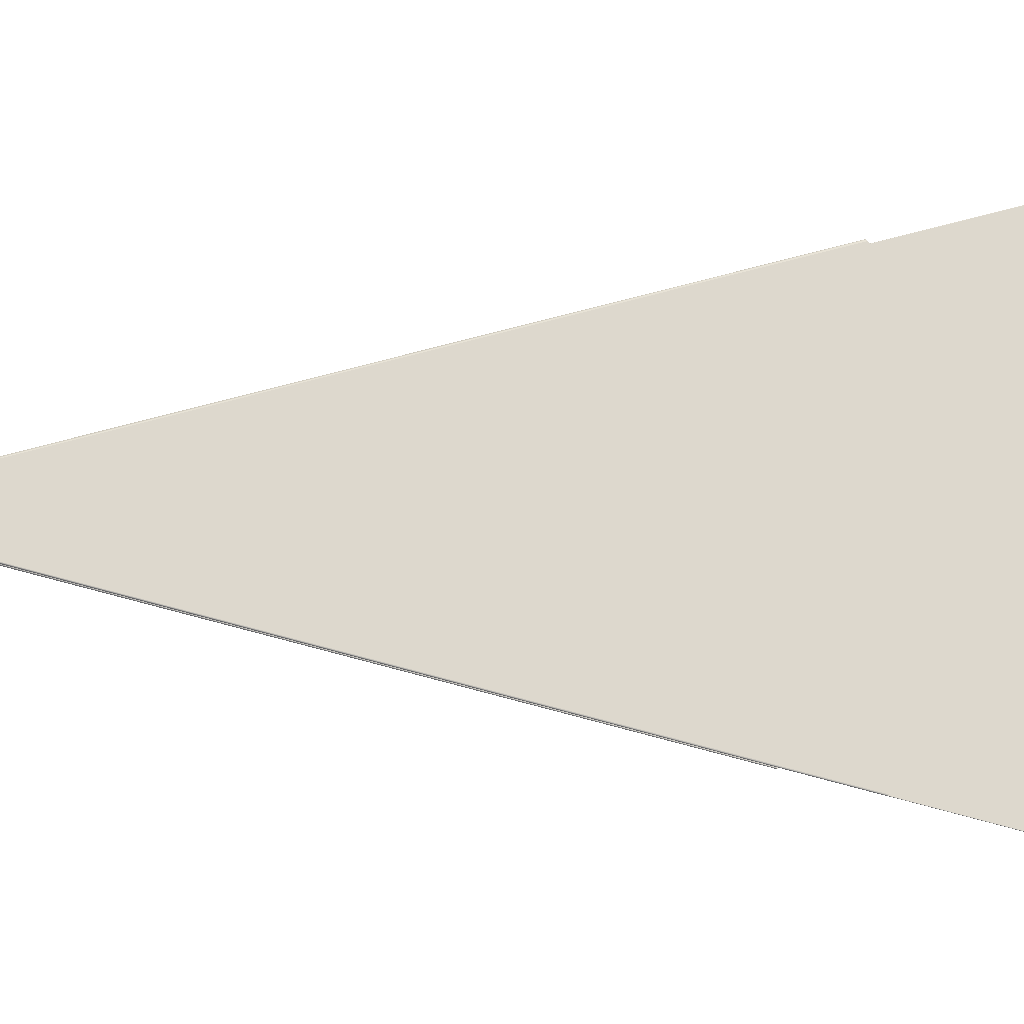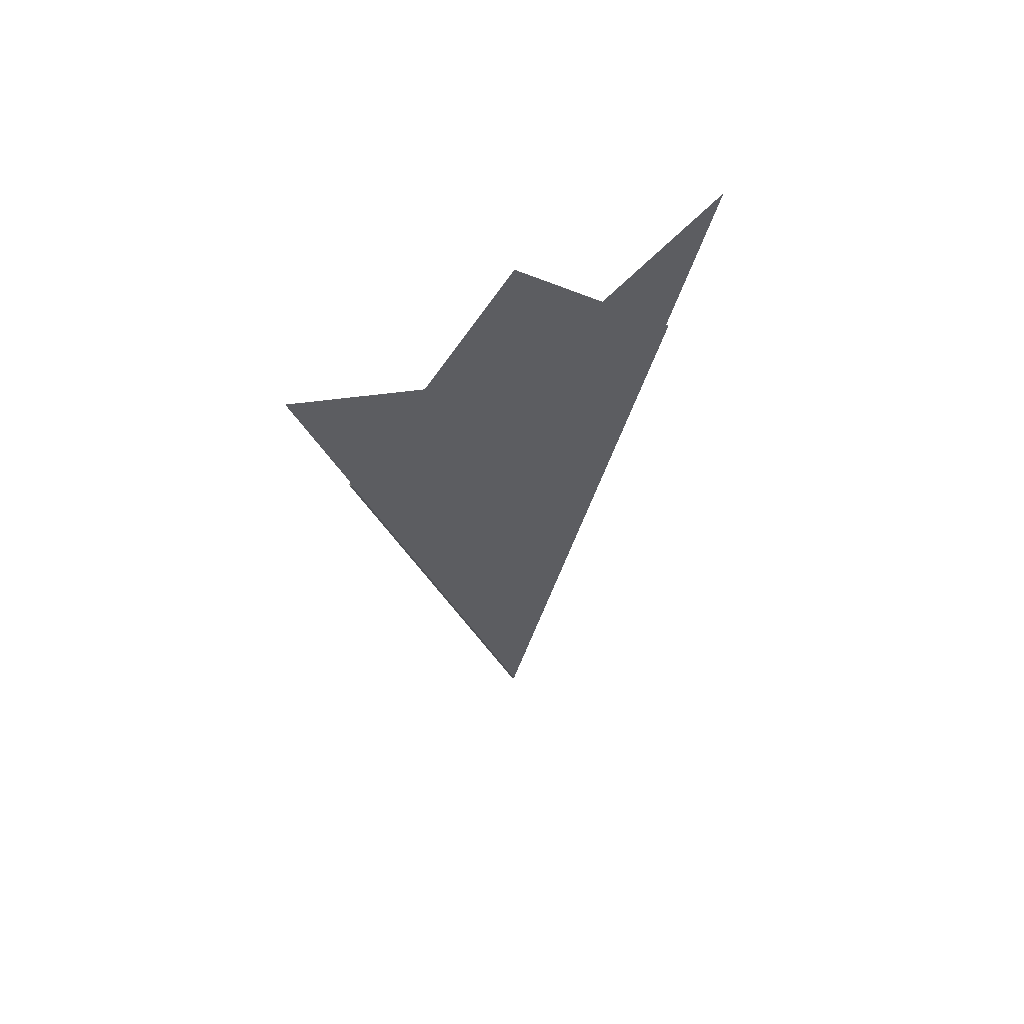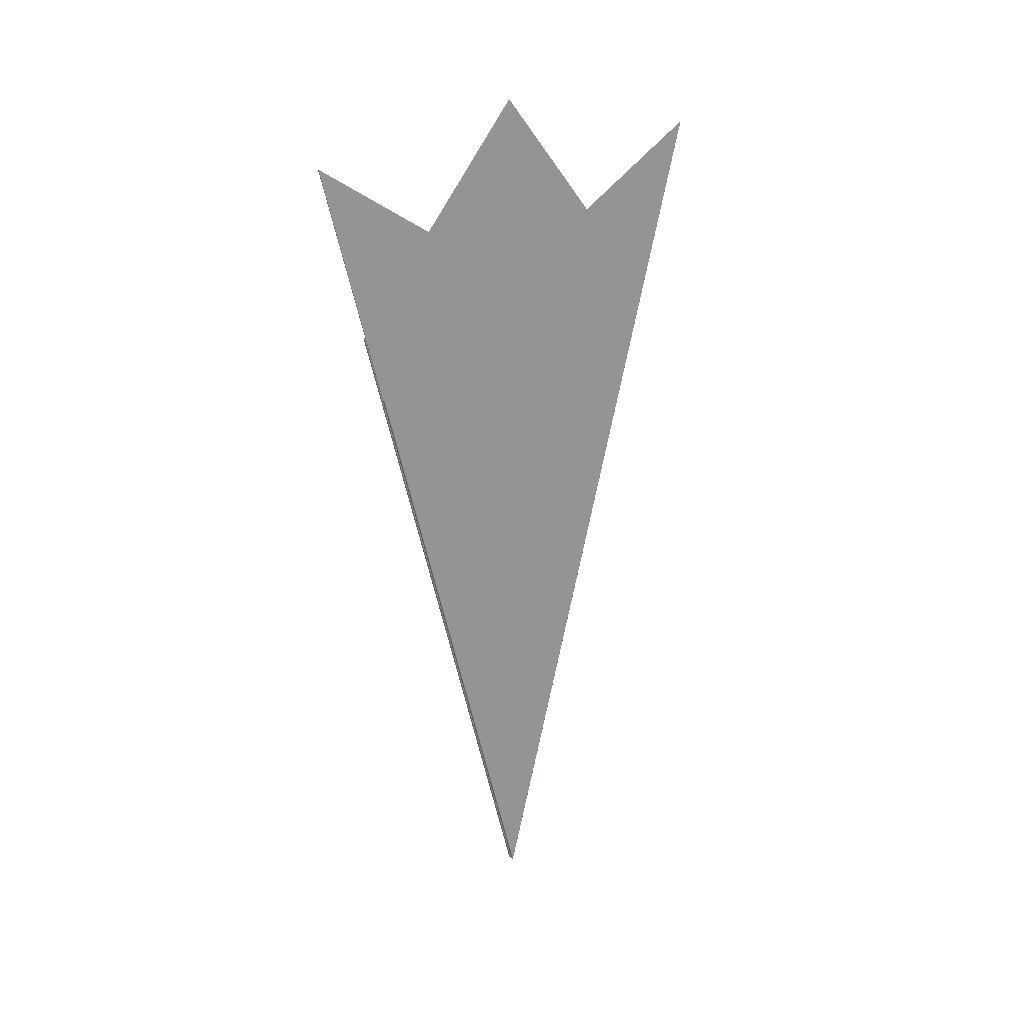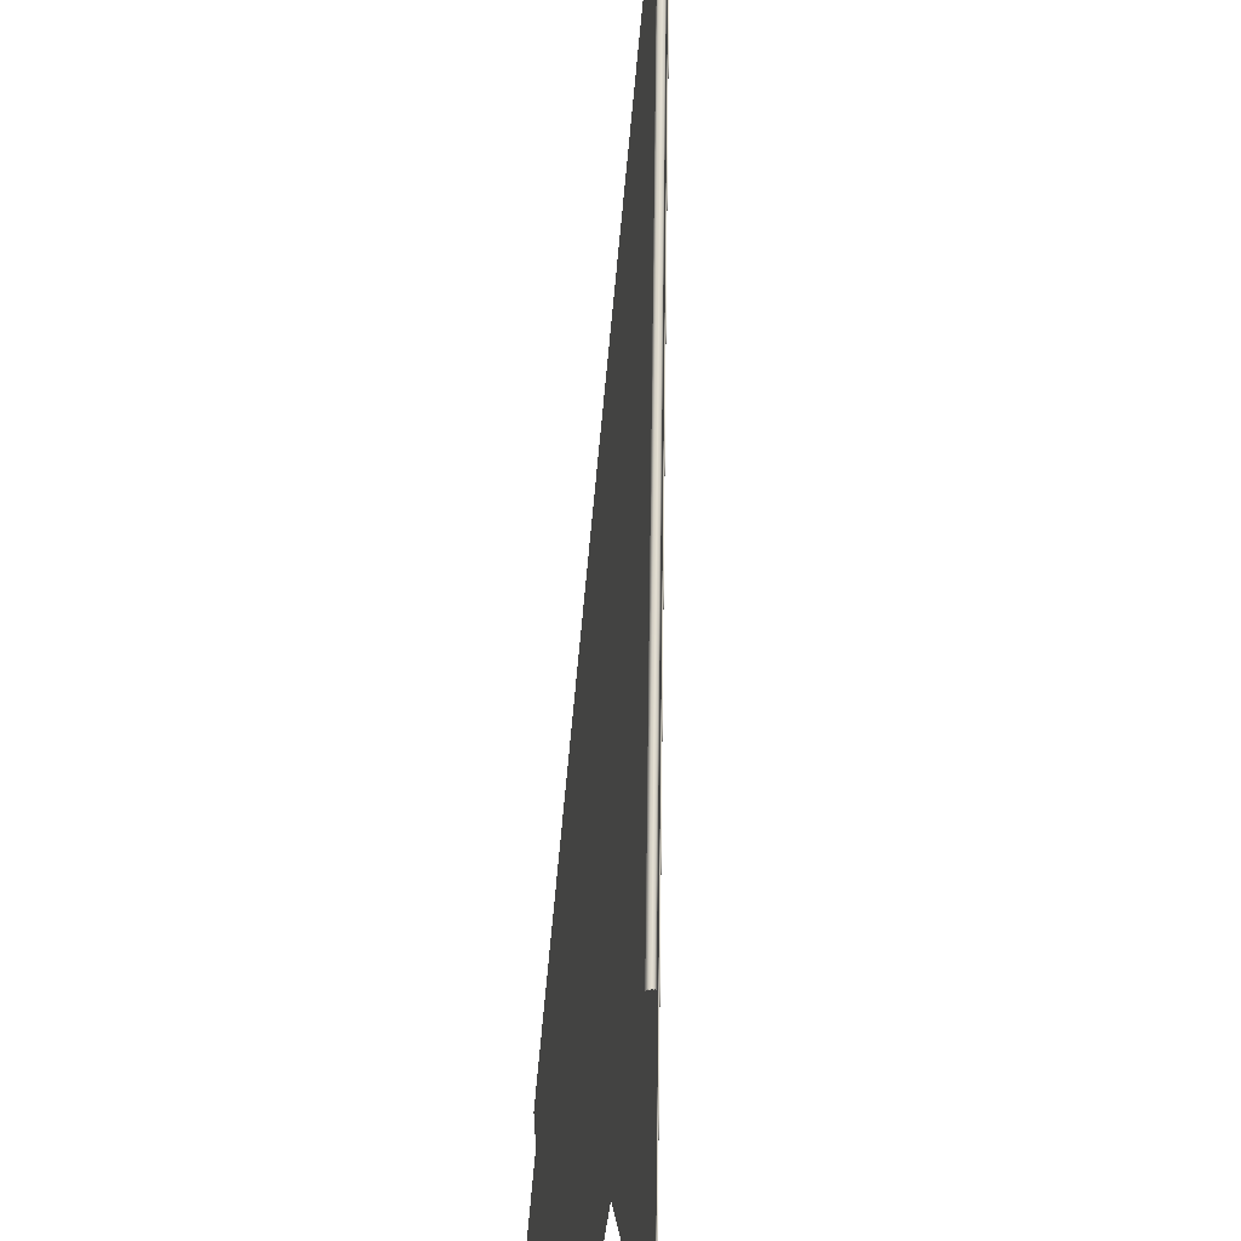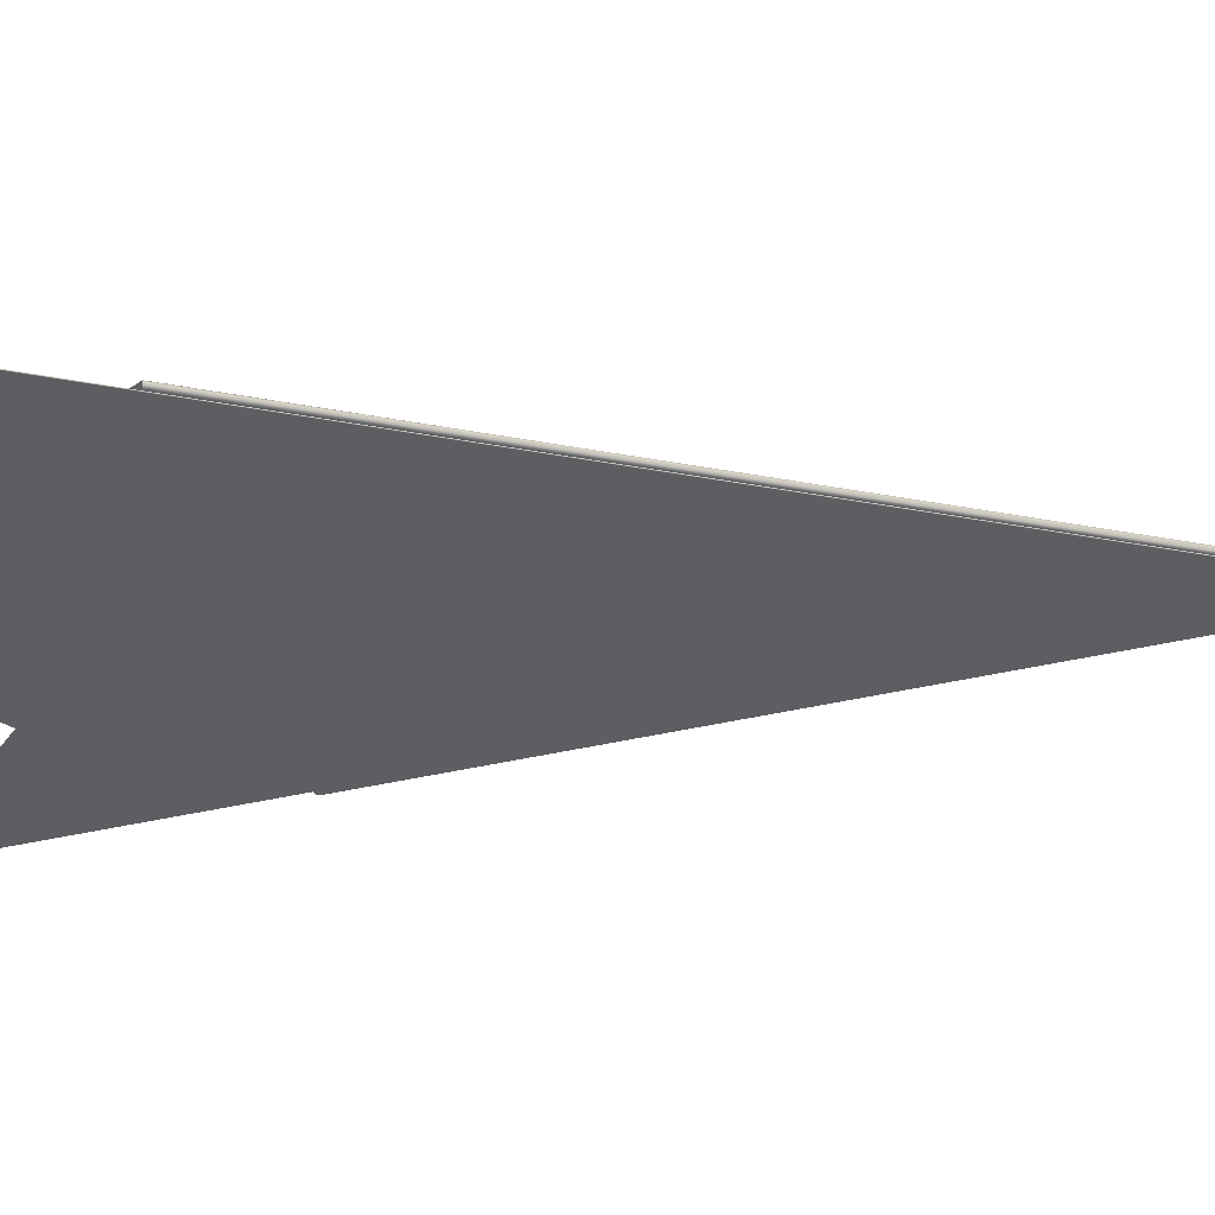
<metadata>
{"format":"obj","ext":"obj","renderer":"f3d","projection":"perspective","resolution":1024,"background":"white","views":[{"elev":-8.5,"azim":89.7,"up":"+Z"},{"elev":61.1,"azim":49.8,"up":"+Y"},{"elev":21.8,"azim":-136.4,"up":"+Y"},{"elev":73.3,"azim":-176.7,"up":"+Z"},{"elev":42.8,"azim":-91.8,"up":"+Z"}]}
</metadata>
<code>
v 3.945e-05 0.01703 6.44e-06
v -0.0002319 0.01513 0.001565
v 2.087e-05 0.009303 1.688e-05
v 3.861e-05 0.009309 5.09e-06
v 3.645e-05 0.009308 4.118e-06
v 3.274e-05 0.009305 1.503e-05
v 3.827e-05 0.00931 9.709e-06
v 3.917e-05 0.00931 7.037e-06
v 0.0002892 0.01513 -0.001544
v 0.0002909 0.01514 -0.001544
v -0.0002234 0.01513 0.001565
v 0.0002919 0.01514 -0.001543
v -0.0002133 0.01514 0.001555
v -0.0002166 0.01513 0.001561
v 3.065e-05 0.009293 1.077e-05
v 0.0002922 0.01514 -0.001542
v 3.945e-05 0.009313 6.44e-06
v 0.0002338 0.01456 -0.001399
v 1.02e-05 0.009305 1.135e-05
v -2.072e-06 0.009305 -7.996e-06
v 6.55e-06 0.00931 1.572e-06
v -0.0002459 0.01513 0.001548
v 6.58e-06 0.009313 1.074e-06
v 6.646e-06 0.00931 4.548e-06
v 0.0002344 0.01456 -0.001394
v 4.345e-06 0.009307 -4.743e-06
v 0.0002259 0.01456 -0.001405
v -0.0002449 0.01513 0.001555
v 0.0002307 0.01456 -0.001403
v -0.0002398 0.01513 0.001562
v -0.0003305 0.01665 0.001951
v 0.0002167 0.01456 -0.001402
v -9.191e-06 0.009307 -6.953e-06
v -1.016e-05 0.009308 1.738e-07
v -1.248e-05 0.00931 -3.921e-06
v -1.298e-05 0.009311 -2.283e-06
v -0.0003287 0.01665 0.001951
v -0.0003314 0.01665 0.001949
v 0.0002147 0.01456 -0.001398
v -1.232e-05 0.009309 -7.98e-07
v 0.0002208 0.01456 -0.001404
v -1.316e-05 0.009313 -2.148e-06
v -0.0003314 0.01665 0.001947
v -5.353e-06 0.009309 -2.087e-06
v -6.417e-06 0.009311 -1.355e-06
v -6.739e-06 0.009311 -8.043e-07
v -7.806e-06 0.009309 -6.136e-08
v -2.998e-06 0.009308 -2.322e-06
v -0.0003254 0.01665 0.00195
v 0.000225 0.01456 -0.001399
v -0.0003268 0.01665 0.001951
v -0.0003249 0.01665 0.001949
v -6.58e-06 0.009313 -1.074e-06
v 0.0002213 0.01456 -0.001397
v 0.0002233 0.01456 -0.001399
v 0.0002219 0.01456 -0.001398
v 0.0002266 0.01456 -0.001398
v -8.408e-07 0.009309 -1.35e-06
v -9.778e-08 0.00931 1.056e-06
v 6.172e-08 0.009309 5.054e-06
v -0.0002511 0.01513 0.001557
v -0.0002439 0.01513 0.001566
v -0.0002329 0.01513 0.001571
v 5.017e-06 0.009304 1.474e-05
v 1.995e-05 0.009301 2.255e-05
v 0.0002276 0.01456 -0.001397
v 0.0002278 0.01456 -0.001395
v 0 0.009313 1e-14
v -0.0002525 0.01513 0.001547
v 0.0002902 0.01513 -0.00155
v 4.603e-05 0.01703 7.514e-06
v 4.603e-05 0.009313 7.514e-06
v -0.0002067 0.01514 0.001556
v 0.0002988 0.01514 -0.001541
v 0.000295 0.01513 -0.001548
v 0.0002981 0.01514 -0.001545
v 3.738e-05 0.009305 -1.556e-06
v -0.000221 0.01513 0.001571
v 4.379e-05 0.009307 1.697e-06
v 4.596e-05 0.00931 5.617e-06
v 3.658e-05 0.009304 1.99e-05
v 4.537e-05 0.00931 9.802e-06
v -0.0002114 0.01513 0.001565
v 0.000285 0.01513 -0.001549
v -0.0002053 0.01456 0.001402
v 2.272e-05 0.009308 5.529e-06
v 2.507e-05 0.009309 5.296e-06
v -0.0002015 0.01456 0.0014
v 2.629e-05 0.009313 4.292e-06
v 0.0002788 0.01513 -0.001542
v 2.631e-05 0.009311 4.148e-06
v 2.696e-05 0.00931 2.516e-06
v -0.0002022 0.01456 0.001401
v 3.026e-05 0.009307 -5.133e-07
v -0.0002036 0.01456 0.001402
v 0.0002809 0.01513 -0.001547
v 0.000338 0.01665 -0.001948
v 0.0003371 0.01665 -0.001949
v 0.0003353 0.01665 -0.00195
v -0.0002069 0.01456 0.001402
v 1.674e-05 0.009308 9.003e-07
v 1.89e-05 0.009309 1.872e-06
v 1.967e-05 0.009311 2.915e-06
v 0.000338 0.01665 -0.001946
v 1.974e-05 0.009313 3.222e-06
v -0.0002081 0.01456 0.001399
v 1.98e-05 0.009311 3.537e-06
v 2.058e-05 0.009309 4.563e-06
v -0.0002079 0.01456 0.0014
v -0.0002141 0.01456 0.001402
v -0.000211 0.01456 0.001406
v -0.0002062 0.01456 0.001408
v 0.0003333 0.01665 -0.00195
v 2.18e-05 0.009305 1.12e-05
v 1.539e-05 0.009307 7.956e-06
v 1.324e-05 0.00931 4.042e-06
v 1.329e-05 0.009311 2.334e-06
v 1.439e-05 0.009309 1.136e-06
v -0.0002147 0.01456 0.001398
v 1.316e-05 0.009313 2.148e-06
v 0.0003314 0.01665 -0.001947
v 0.000332 0.01665 -0.001949
v 0.0002861 0.01513 -0.001543
v 0.0002875 0.01513 -0.001544
v -0.0002011 0.01456 0.001407
v 3.409e-05 0.009309 4.353e-06
v 3.293e-05 0.009311 5.558e-06
v 3.221e-05 0.00931 7.143e-06
v 2.891e-05 0.009307 1.016e-05
v -0.0001969 0.01456 0.001405
v -0.0001949 0.01456 0.001401
v 0.0002854 0.01513 -0.001541
v 3.287e-05 0.009313 5.366e-06
o Decagon_web
f 7 15 17
f 3 2 11 6
f 6 11 14 7
f 8 15 4
f 17 15 8
f 13 1 17
f 1 16 17
f 7 14 13 17
f 4 15 5
f 6 15 7
f 3 15 6
f 17 16 12 8
f 8 12 10 4
f 4 10 9 5
f 26 15 21
f 20 27 29 26
f 26 29 18 21
f 21 18 25 23
f 25 22 23
f 21 15 23
f 23 22 28 24
f 20 15 26
f 24 28 30 19
f 19 30 2 3
f 23 15 24
f 19 15 3
f 24 15 19
f 33 41 27 20
f 36 15 42
f 42 15 35
f 43 39 42
f 35 32 41 33
f 36 38 43 42
f 40 31 38 36
f 34 37 31 40
f 35 15 33
f 40 15 36
f 34 15 40
f 33 15 20
f 42 39 32 35
f 47 51 37 34
f 46 15 47
f 54 52 53
f 46 49 51 47
f 45 56 54 53
f 44 55 56 45
f 48 50 55 44
f 48 15 44
f 47 15 34
f 44 15 45
f 45 15 53
f 53 52 49 46
f 53 15 46
f 65 15 64
f 69 67 68
f 64 15 60
f 60 15 68
f 68 15 59
f 58 57 50 48
f 59 66 57 58
f 60 61 69 68
f 58 15 48
f 64 62 61 60
f 65 63 62 64
f 59 15 58
f 68 67 66 59
f 80 76 74 72
f 79 75 76 80
f 77 70 75 79
f 77 15 79
f 81 15 65
f 81 78 63 65
f 82 83 78 81
f 82 15 81
f 72 15 82
f 79 15 80
f 80 15 72
f 74 71 72
f 71 73 72
f 72 73 83 82
f 94 84 70 77
f 92 96 84 94
f 91 93 88 89
f 87 95 93 91
f 86 85 95 87
f 94 15 77
f 86 15 87
f 87 15 91
f 91 15 89
f 92 15 94
f 88 90 89
f 89 90 96 92
f 89 15 92
f 108 15 86
f 107 15 108
f 105 15 107
f 103 15 105
f 102 15 103
f 101 15 102
f 108 100 85 86
f 107 109 100 108
f 103 97 104 105
f 104 106 105
f 102 98 97 103
f 101 99 98 102
f 105 106 109 107
f 118 15 101
f 117 15 118
f 120 15 117
f 116 15 120
f 115 15 116
f 114 15 115
f 118 113 99 101
f 117 122 113 118
f 119 121 120
f 116 110 119 120
f 115 111 110 116
f 114 112 111 115
f 120 121 122 117
f 129 15 114
f 128 15 129
f 133 15 128
f 127 15 133
f 126 15 127
f 5 15 126
f 129 125 112 114
f 132 131 133
f 128 130 125 129
f 127 123 132 133
f 126 124 123 127
f 5 9 124 126
f 133 131 130 128

</code>
